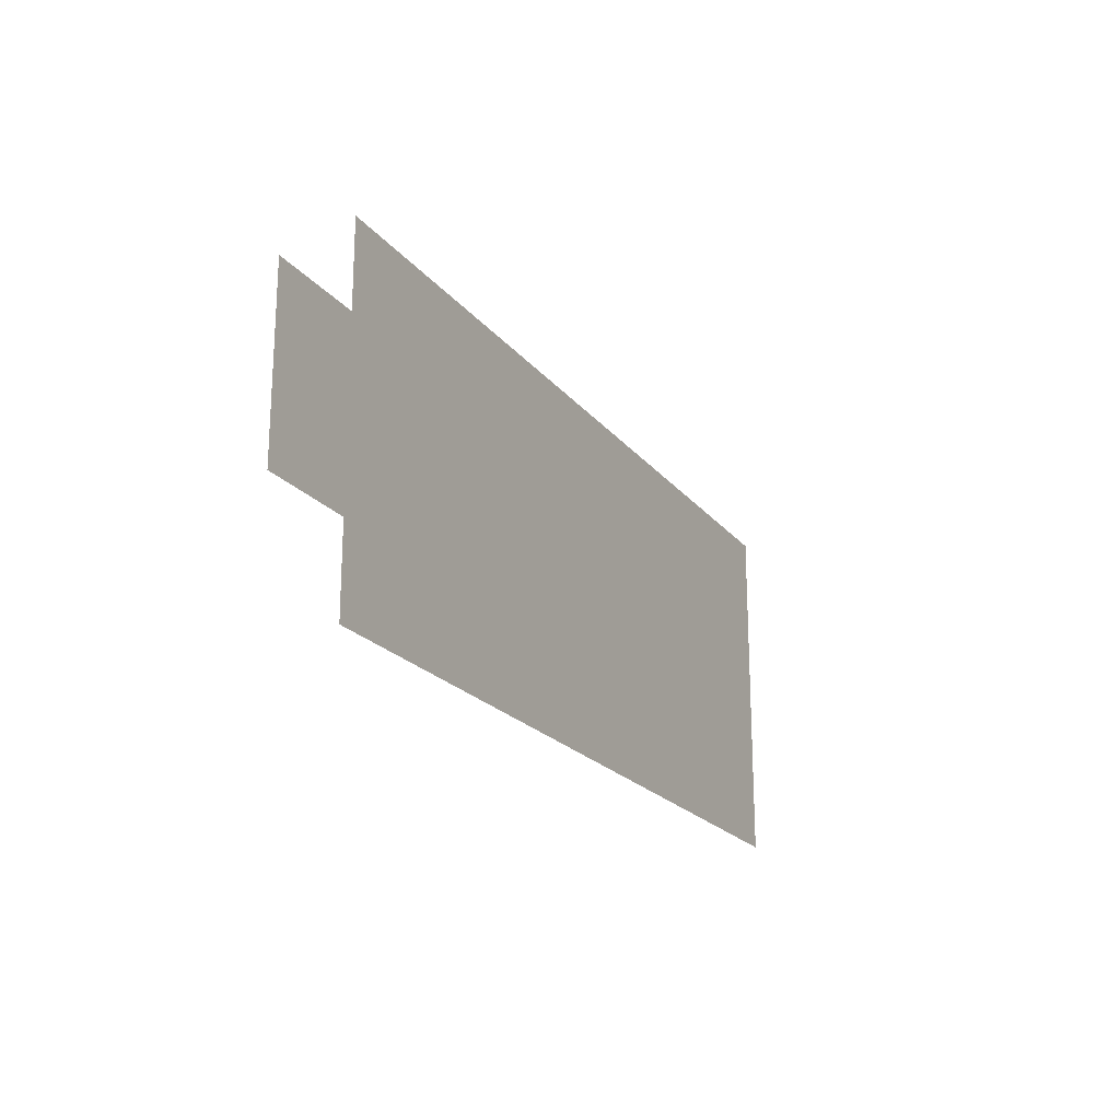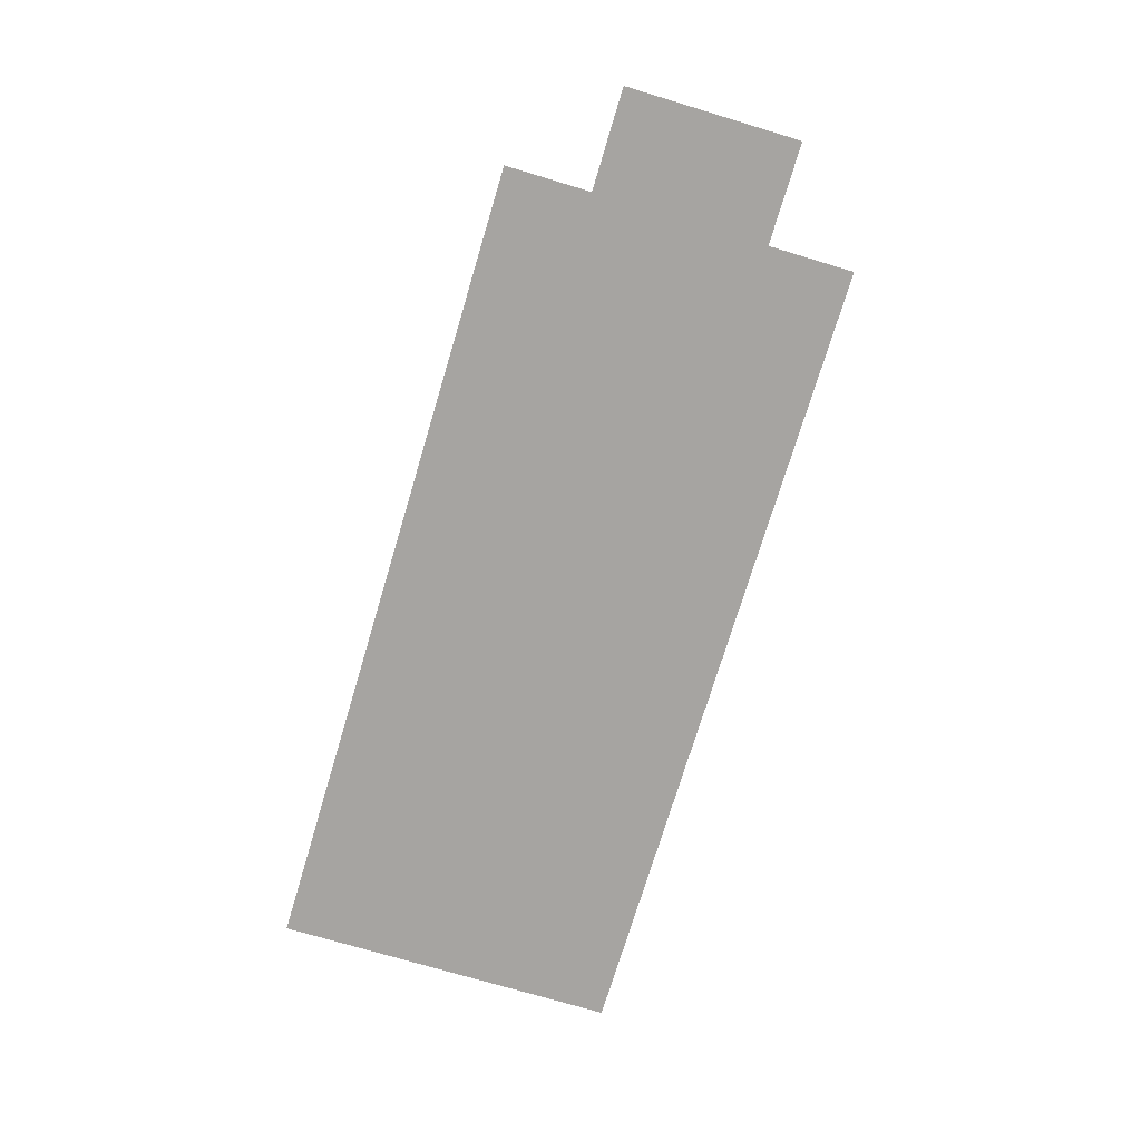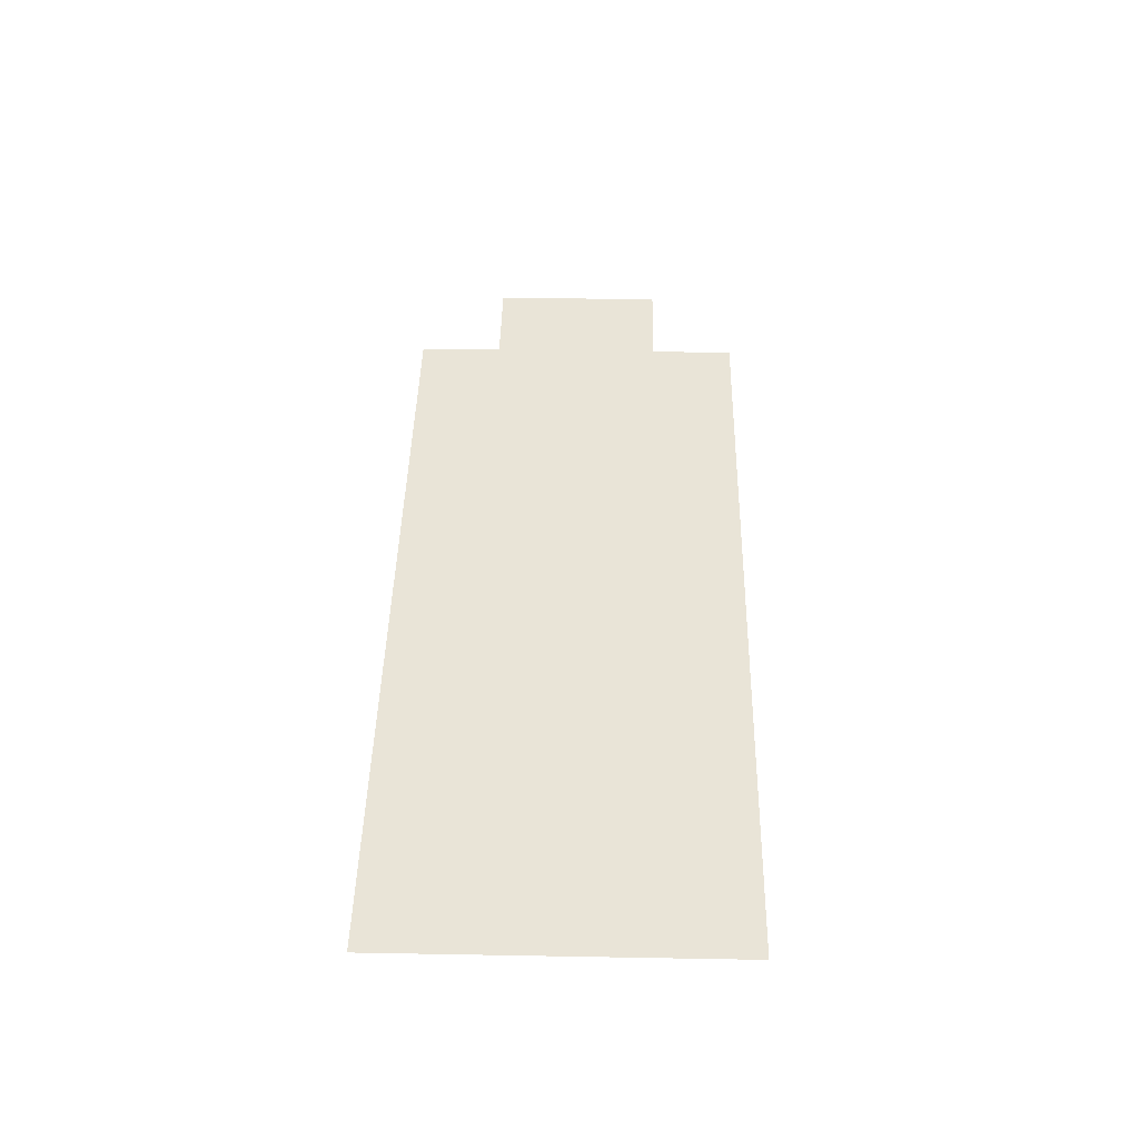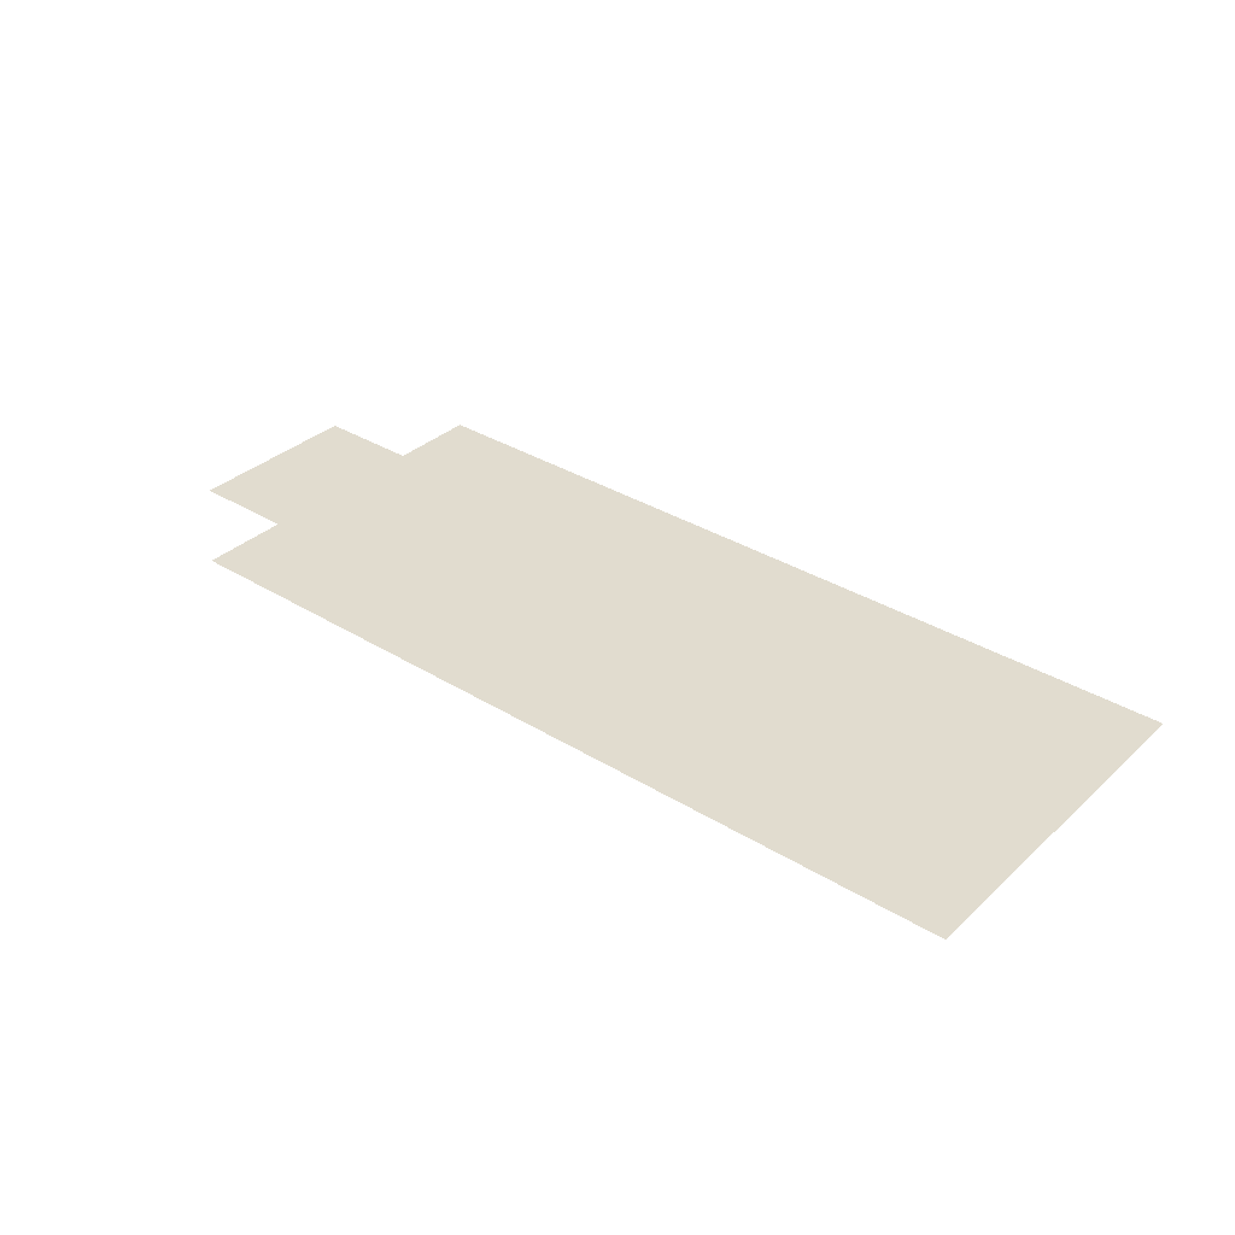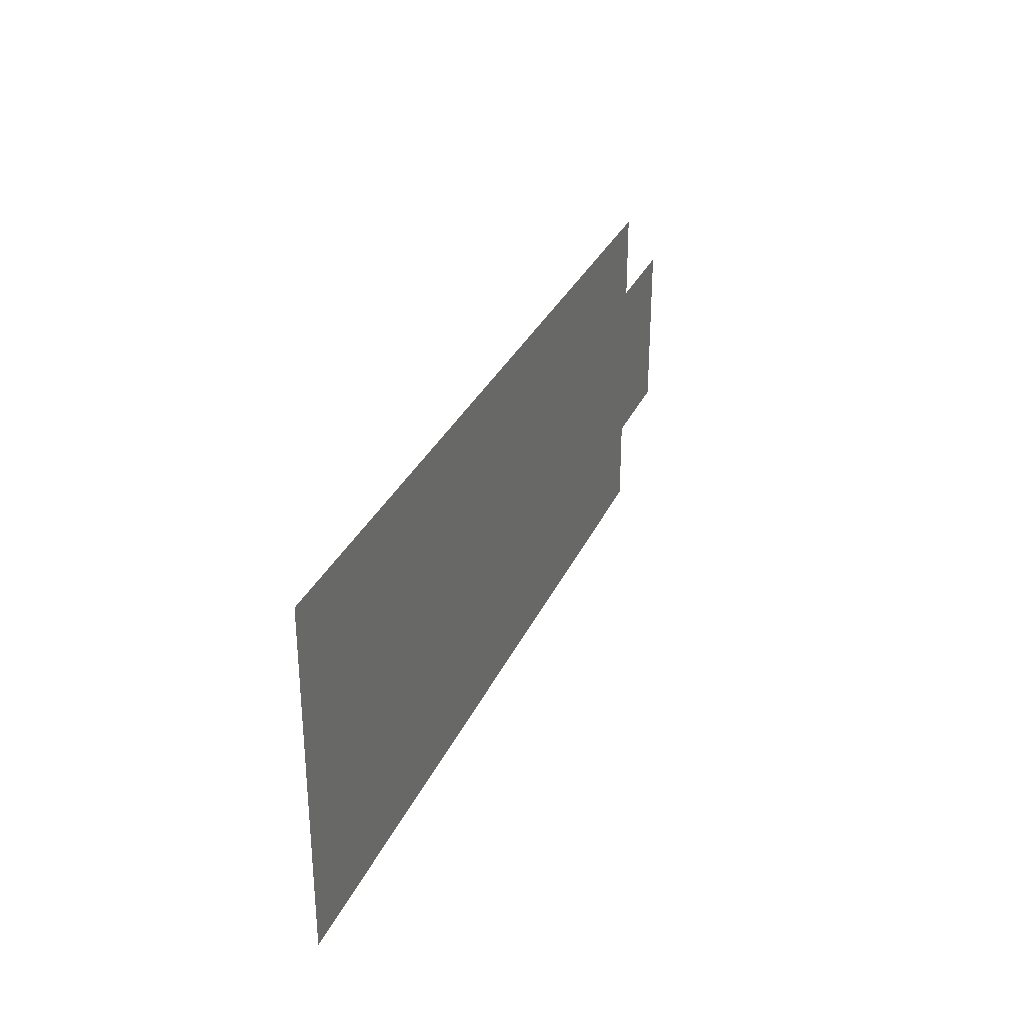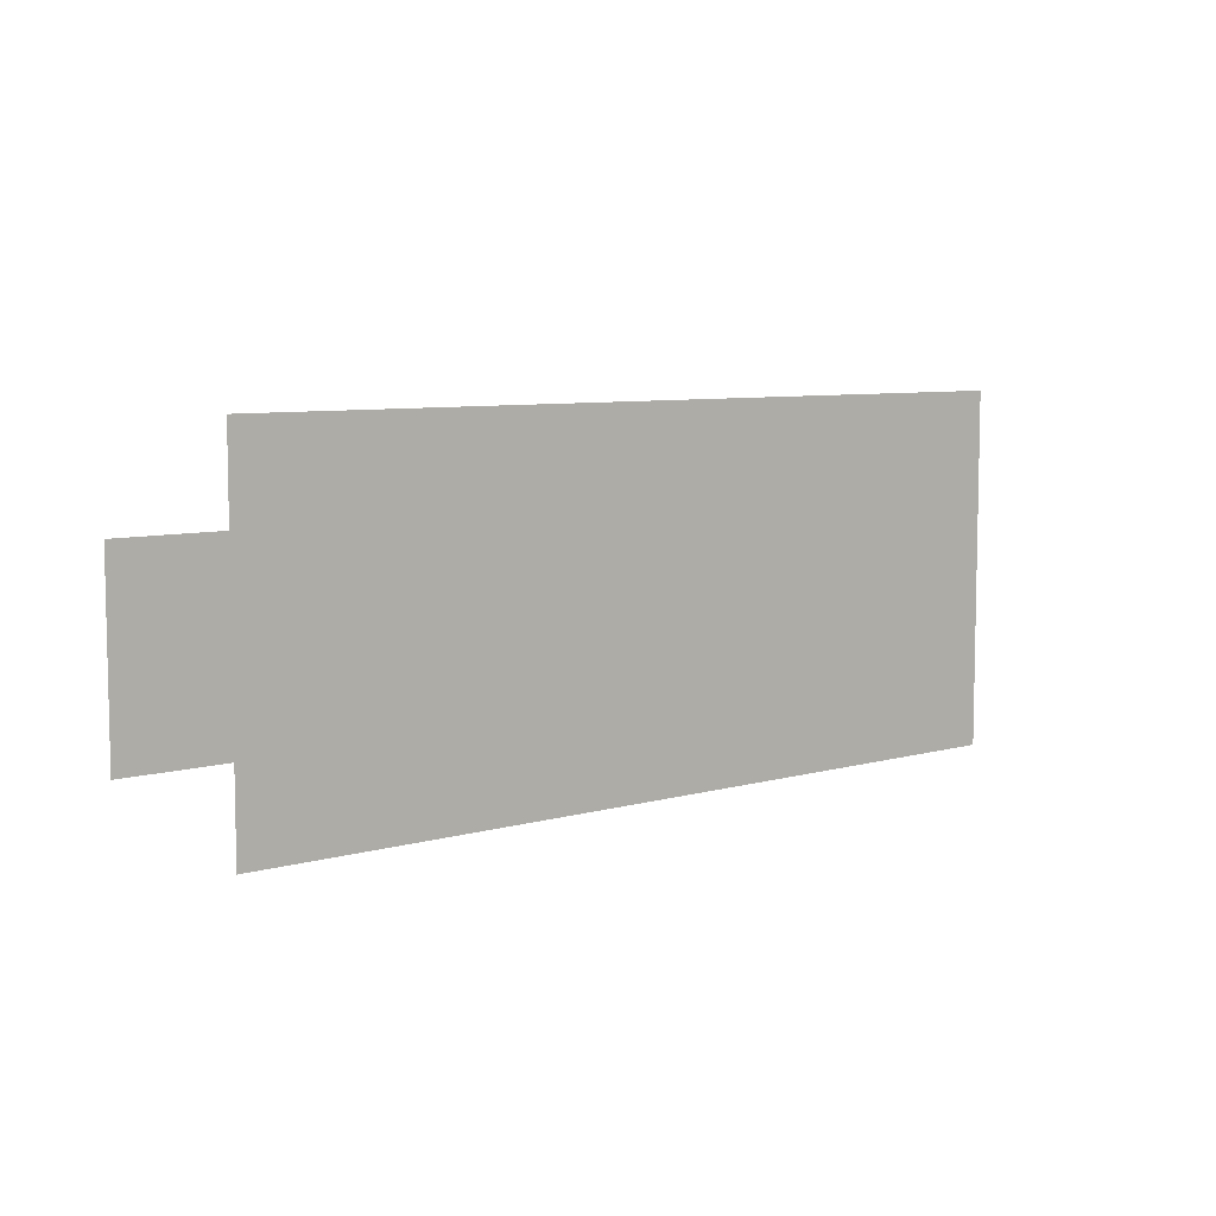
<metadata>
{"format":"obj","ext":"obj","renderer":"f3d","projection":"perspective","resolution":1024,"background":"white","views":[{"elev":-20.8,"azim":117.0,"up":"+Y"},{"elev":-73.5,"azim":73.3,"up":"+Z"},{"elev":43.4,"azim":-88.8,"up":"+Z"},{"elev":34.3,"azim":-140.4,"up":"+Z"},{"elev":30.9,"azim":-69.0,"up":"+Y"},{"elev":7.4,"azim":140.9,"up":"+Y"}]}
</metadata>
<code>
g royale_barge_ships_deck_lod1
v 23.24 4.317 7.817
v 18.24 -4.317 7.817
v 18.24 4.317 7.817
v 23.24 -4.317 7.817
v -22.45 8.567 7.817
v -22.45 -8.567 7.817
v 18.24 -8.567 7.817
v 18.24 8.567 7.817
g royale_barge_ships_deck_lod1_0
f 3 2 1
f 4 1 2
f 3 5 2
f 6 2 5
f 7 2 6
f 5 3 8

</code>
